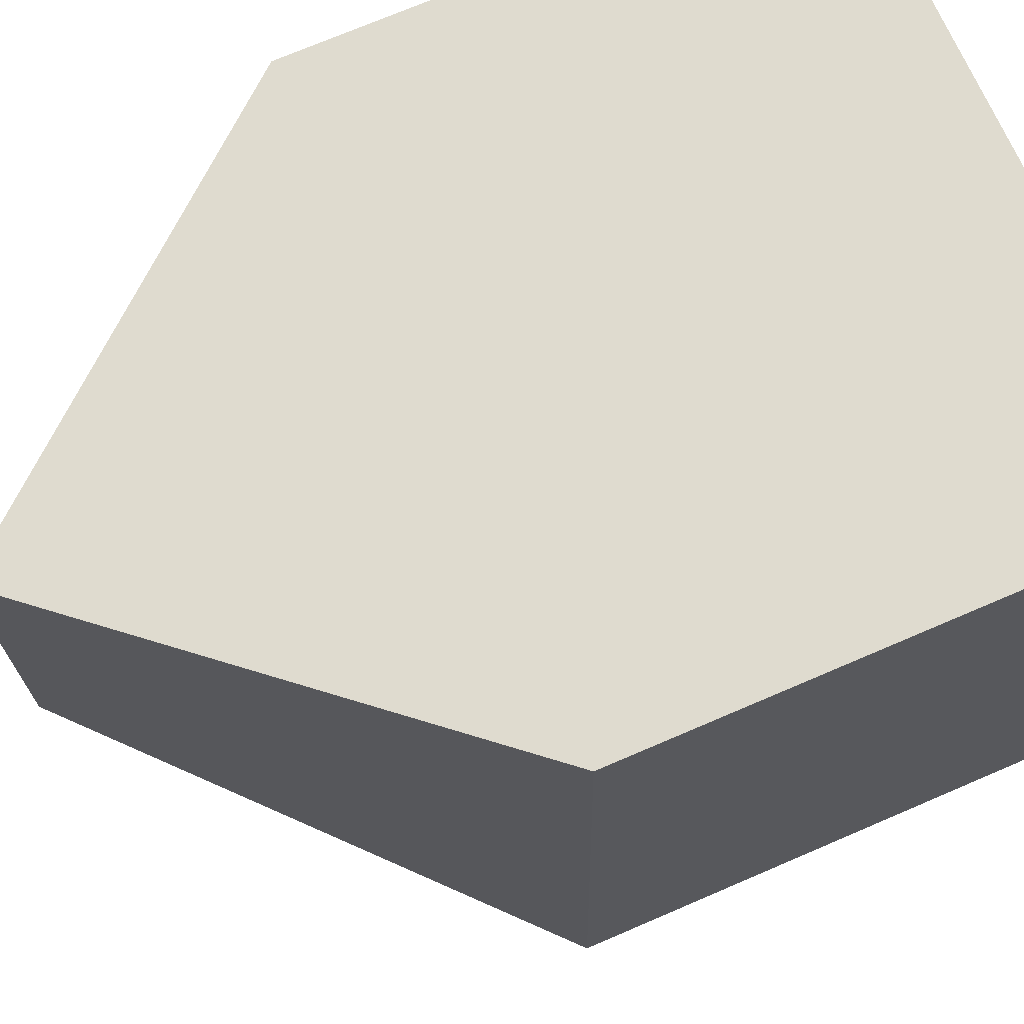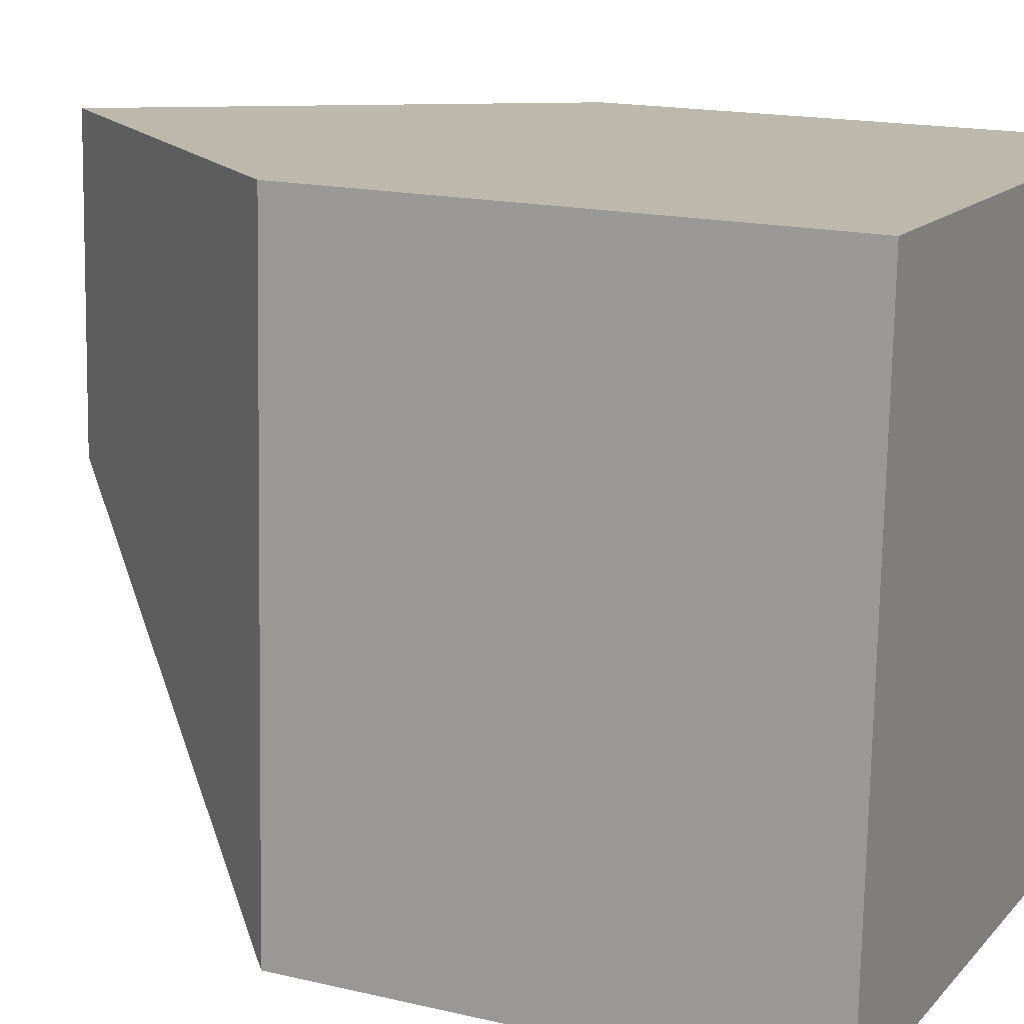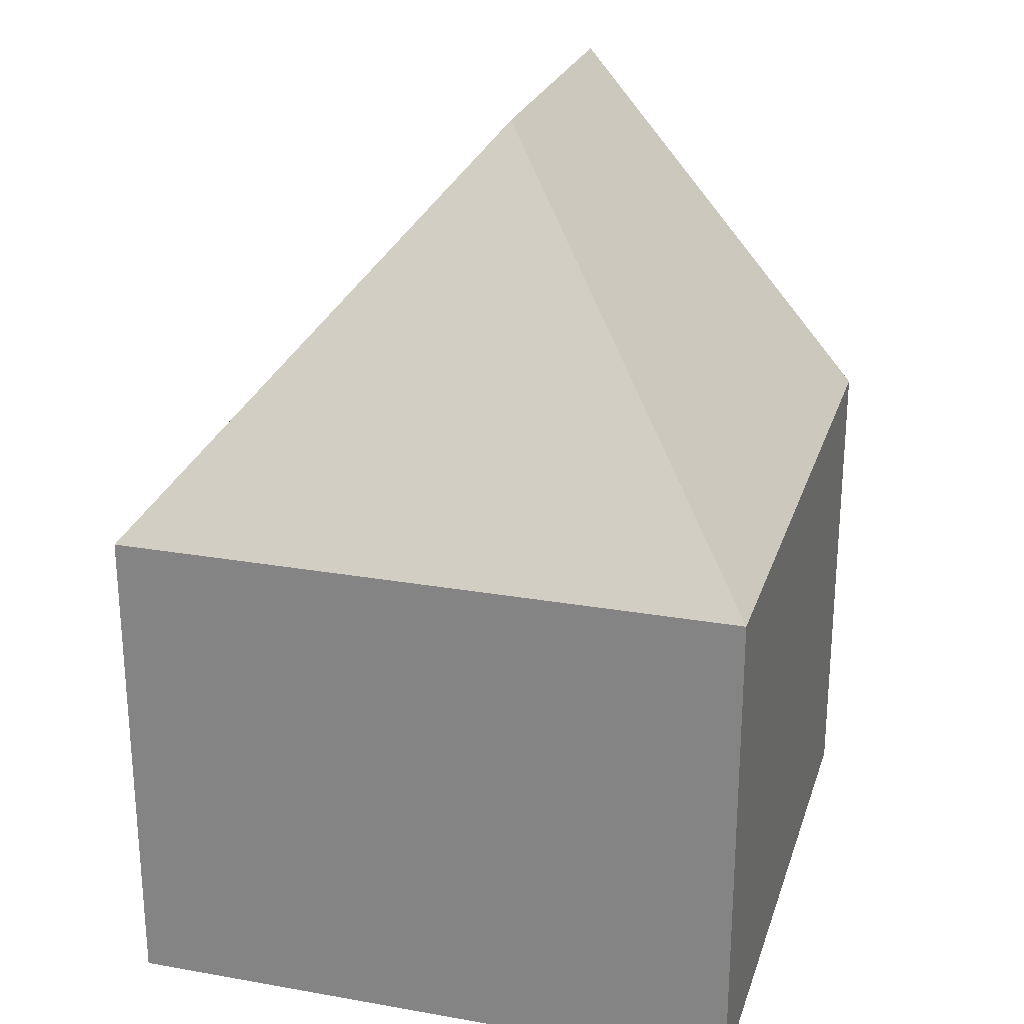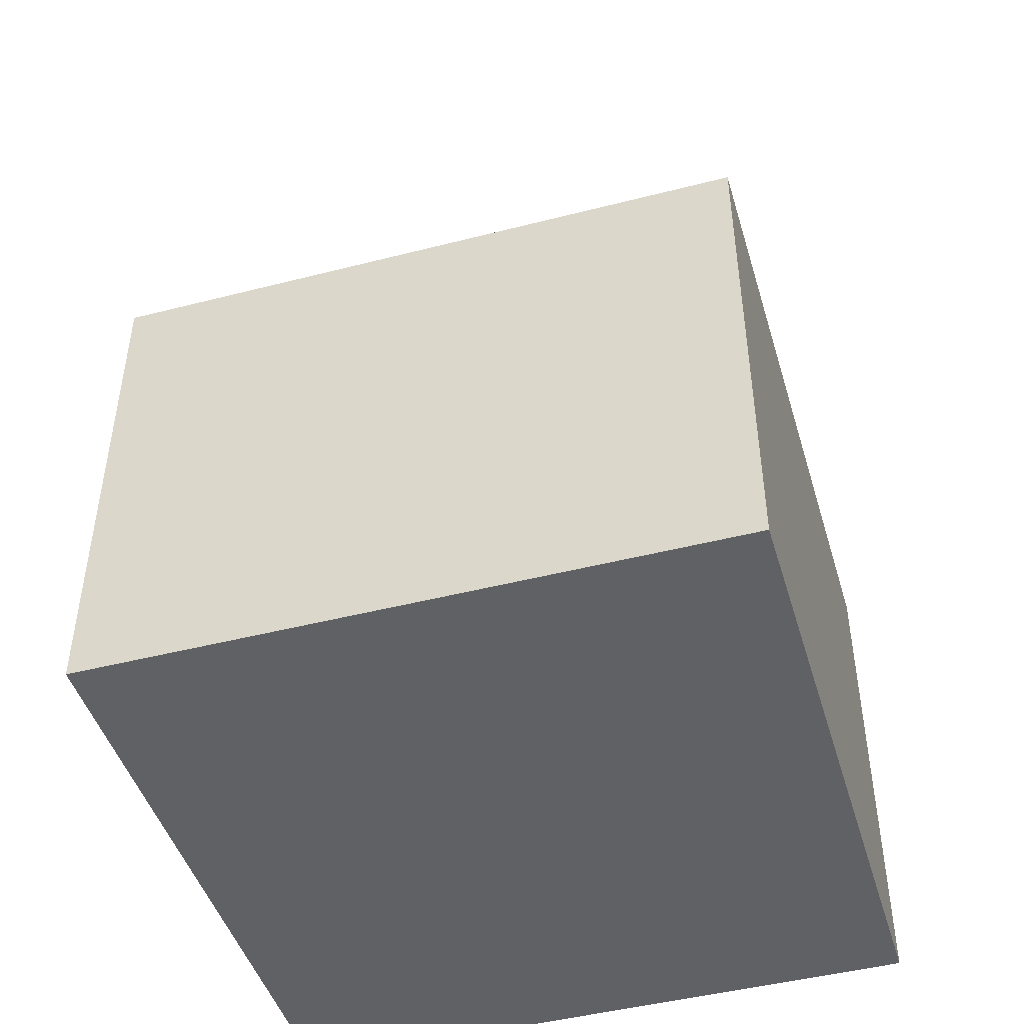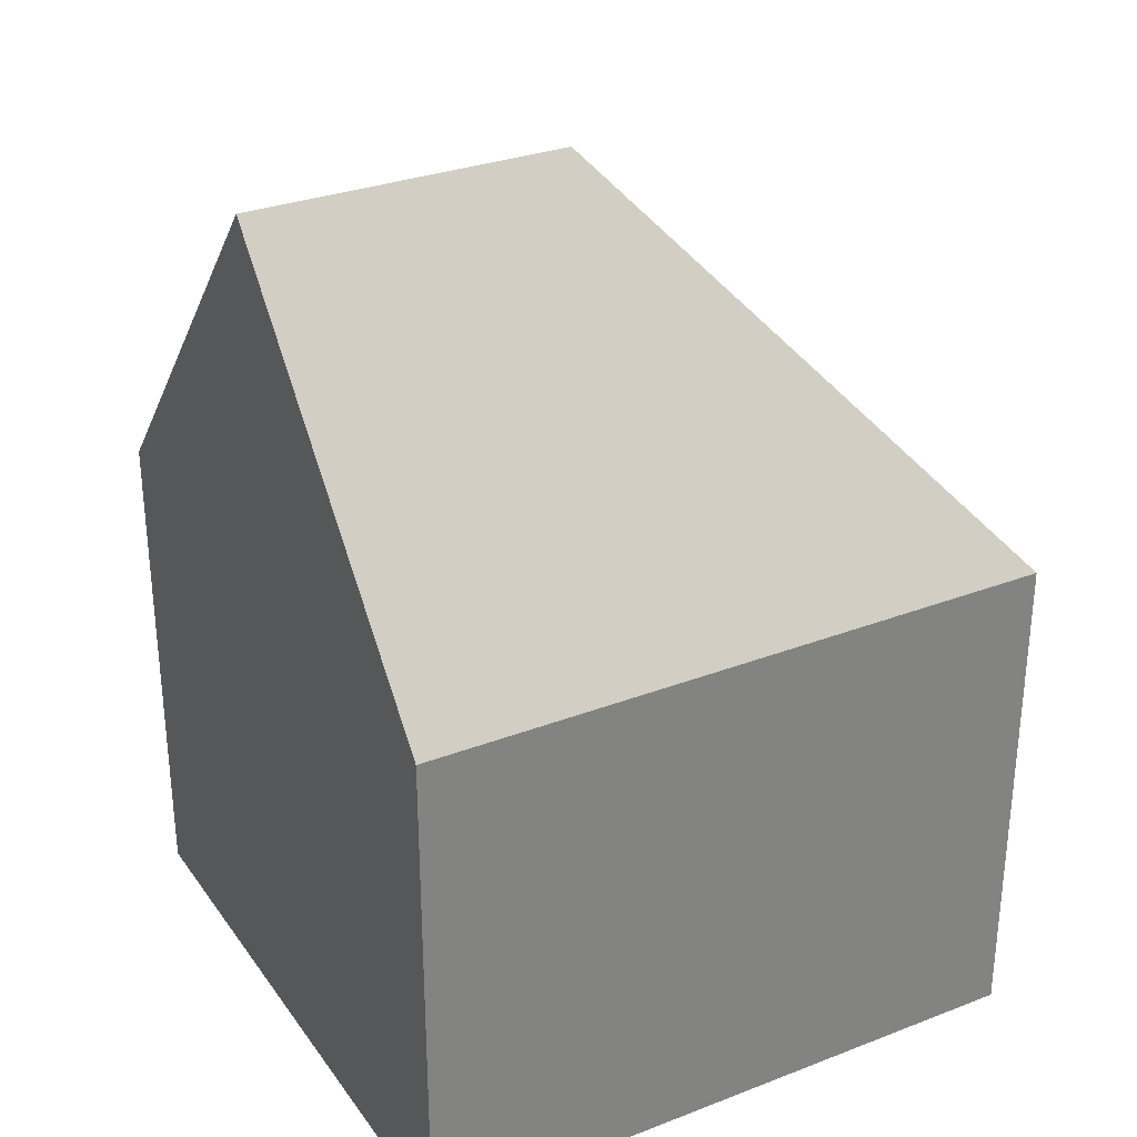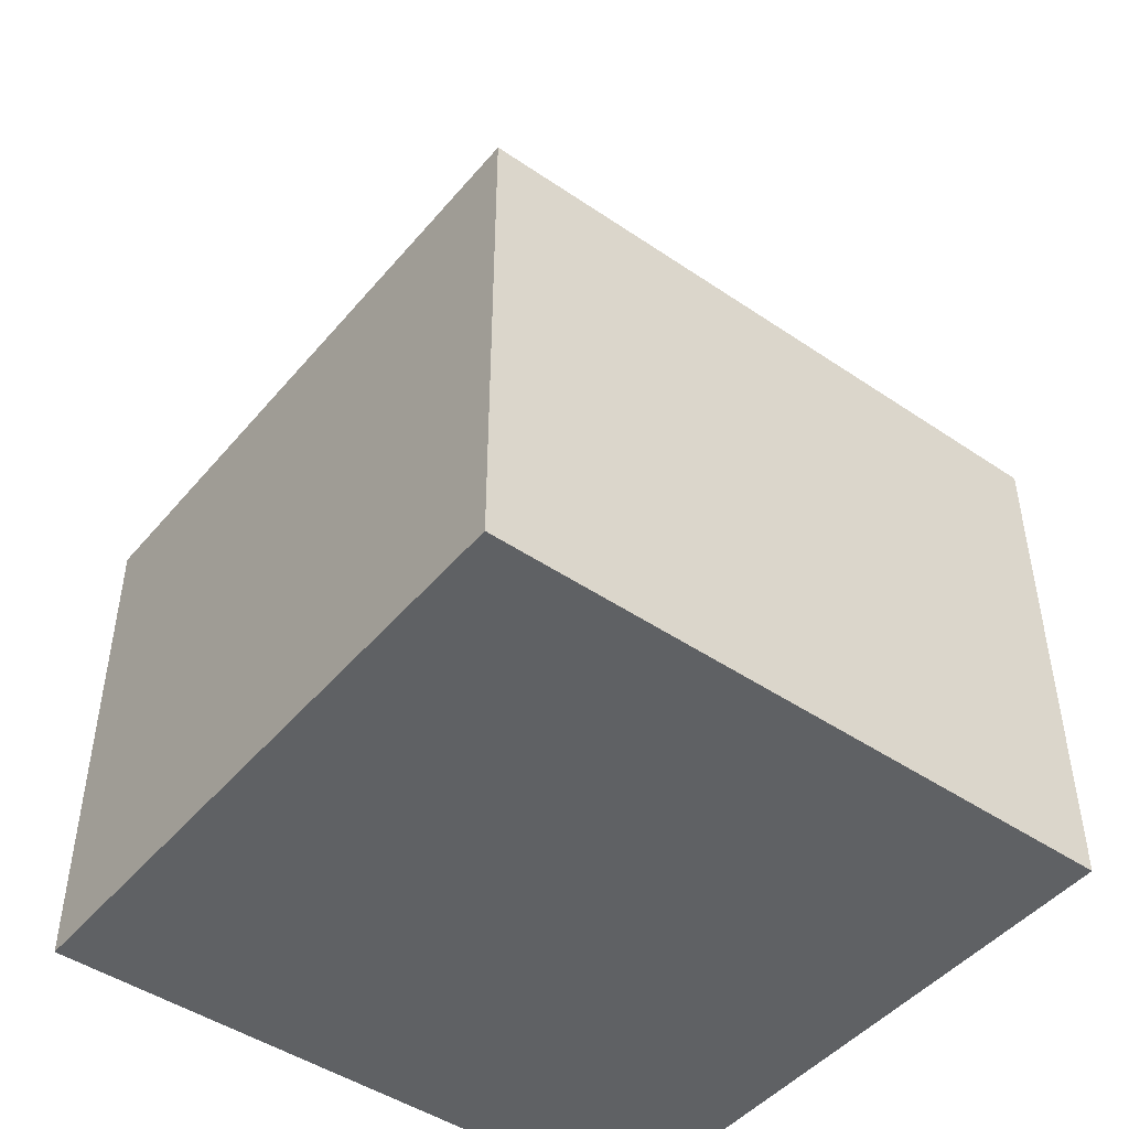
<metadata>
{"format":"obj","ext":"obj","renderer":"f3d","projection":"perspective","resolution":1024,"background":"white","views":[{"elev":72.1,"azim":-113.3,"up":"+Z"},{"elev":16.6,"azim":-64.3,"up":"+Z"},{"elev":24.8,"azim":-161.5,"up":"+Y"},{"elev":-46.4,"azim":-161.2,"up":"+Y"},{"elev":30.3,"azim":63.2,"up":"+Y"},{"elev":-46.7,"azim":-125.3,"up":"+Y"}]}
</metadata>
<code>
v  4.639 12.29 4.26
v  9.277 7.07 8.614
v  8.911 7.07 -0.386
v  4.824 12.29 8.799
v  0 7.07 4.329e-16
v  0.376 7.076 8.984
v  0.376 -5.501e-16 8.984
v  9.277 -5.275e-16 8.614
v  4.824 -5.388e-16 8.799
v  8.911 2.364e-17 -0.386
v  0 0 0
g defaultobject
f 1 2 3
f 2 1 4
f 1 3 5
f 6 1 5
f 1 6 4
f 6 2 4
f 2 6 7
f 2 7 8
f 8 7 9
f 8 3 2
f 3 8 10
f 10 5 3
f 5 10 11
f 5 7 6
f 7 5 11
f 9 10 8
f 10 9 7
f 10 7 11

</code>
